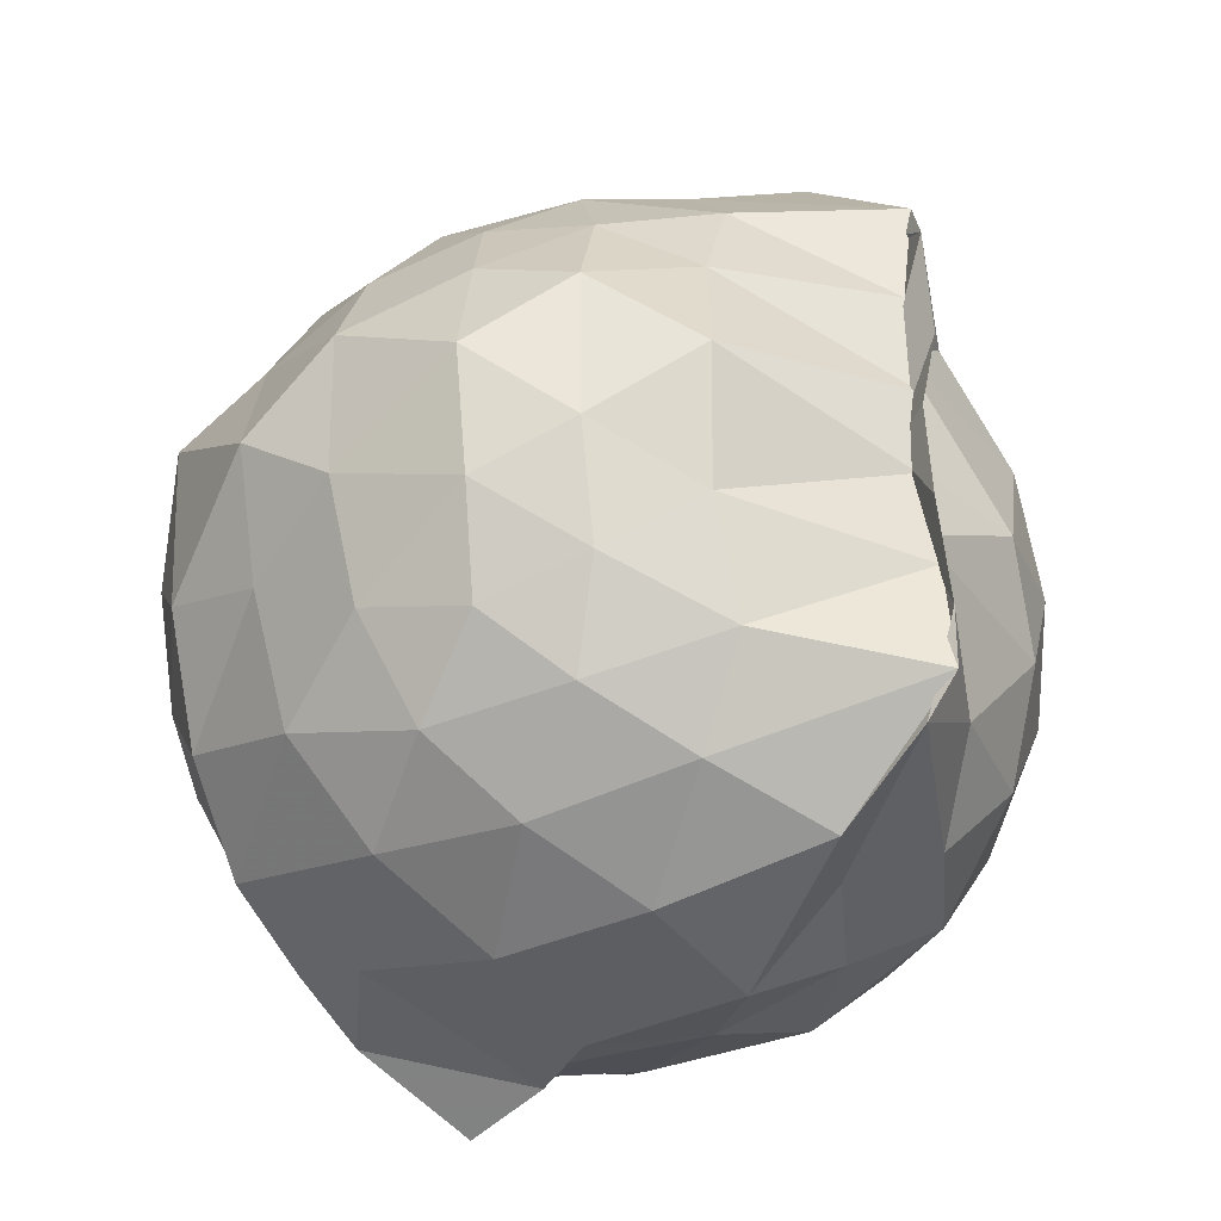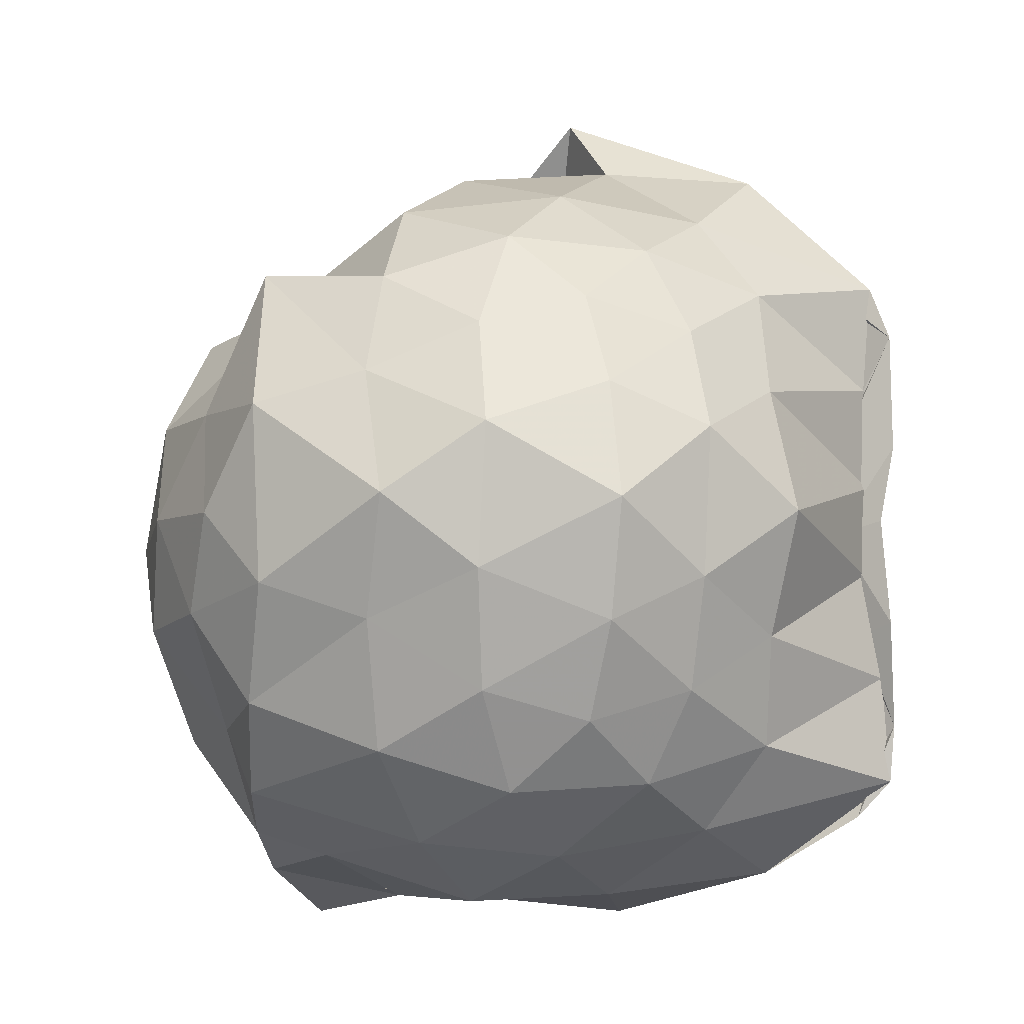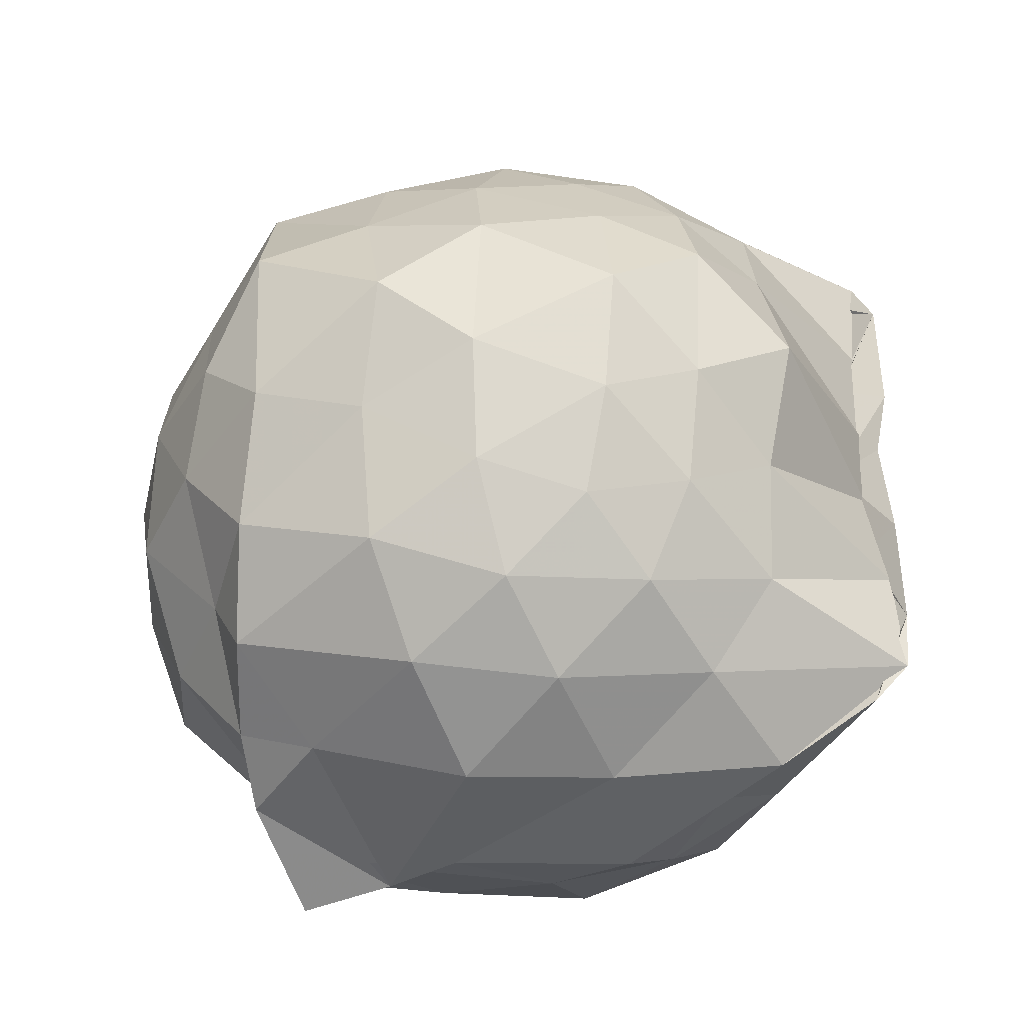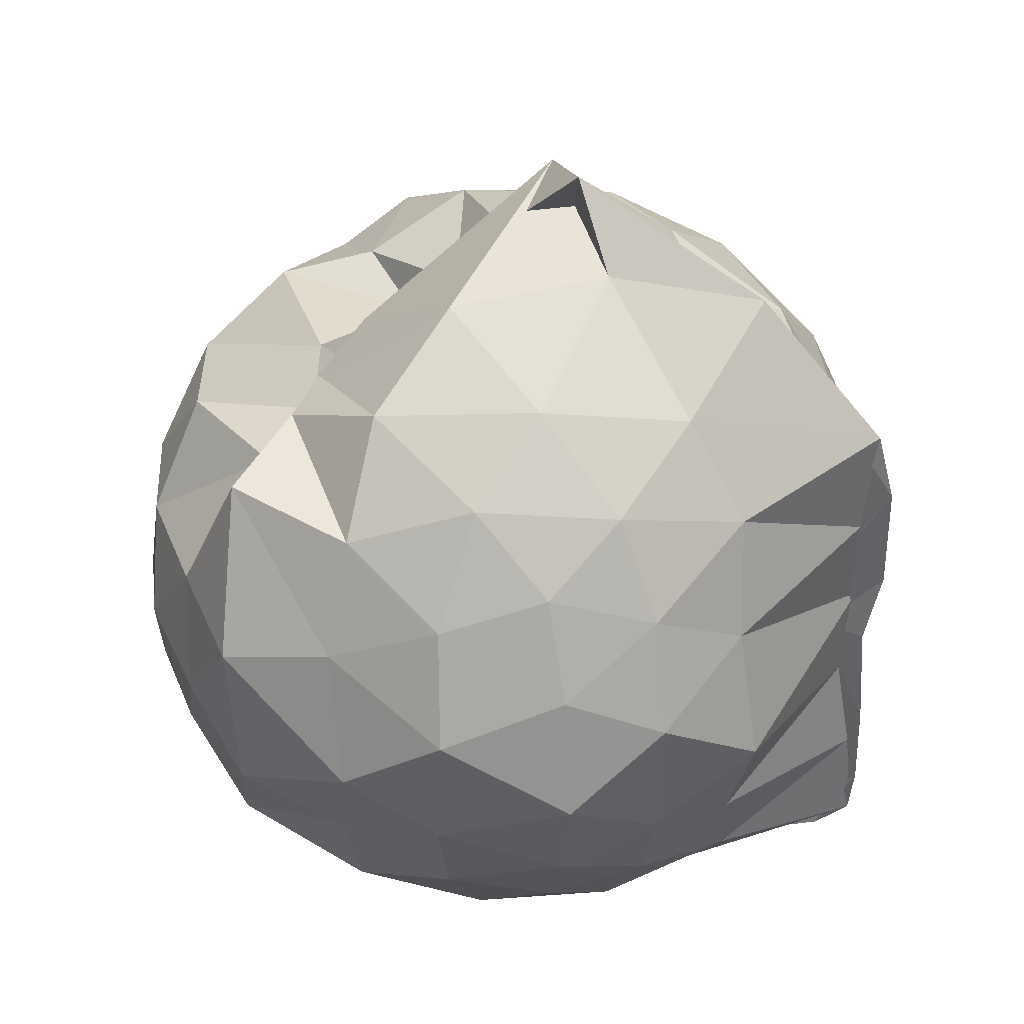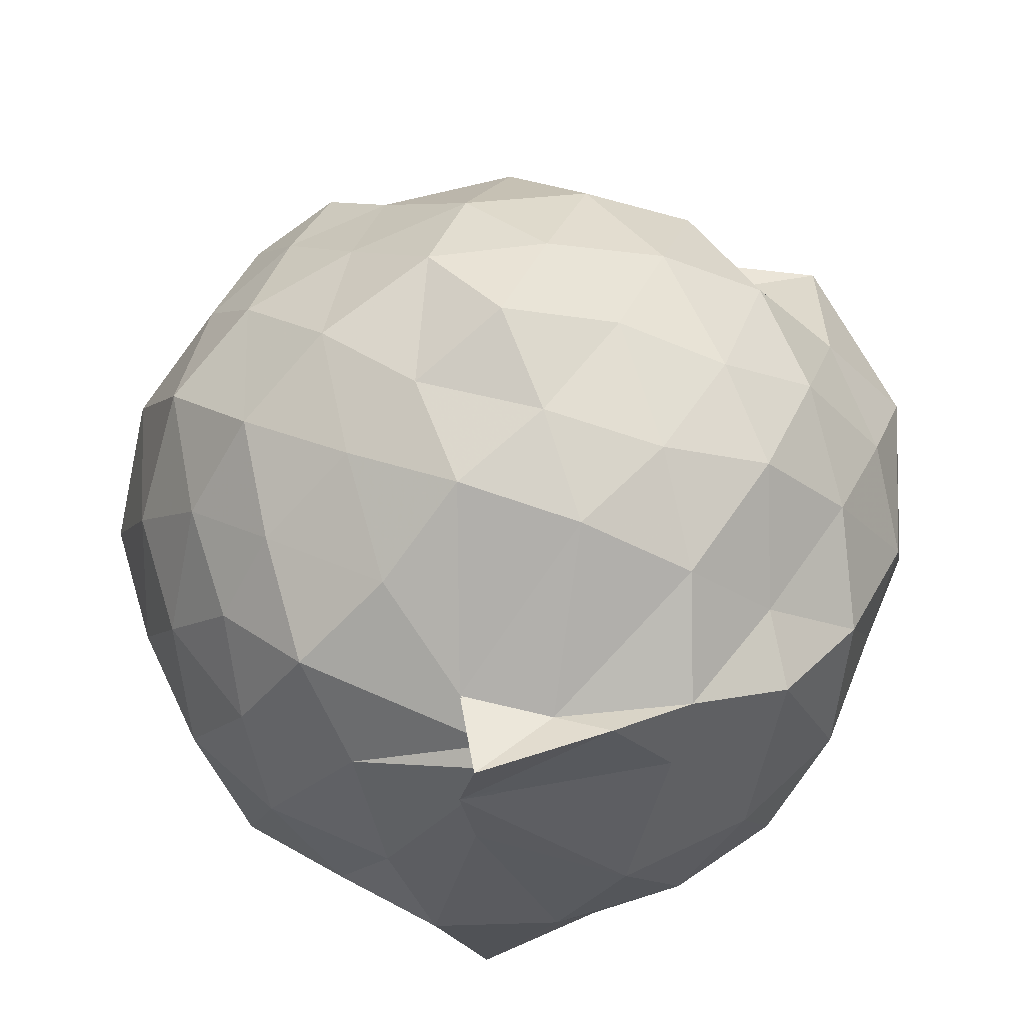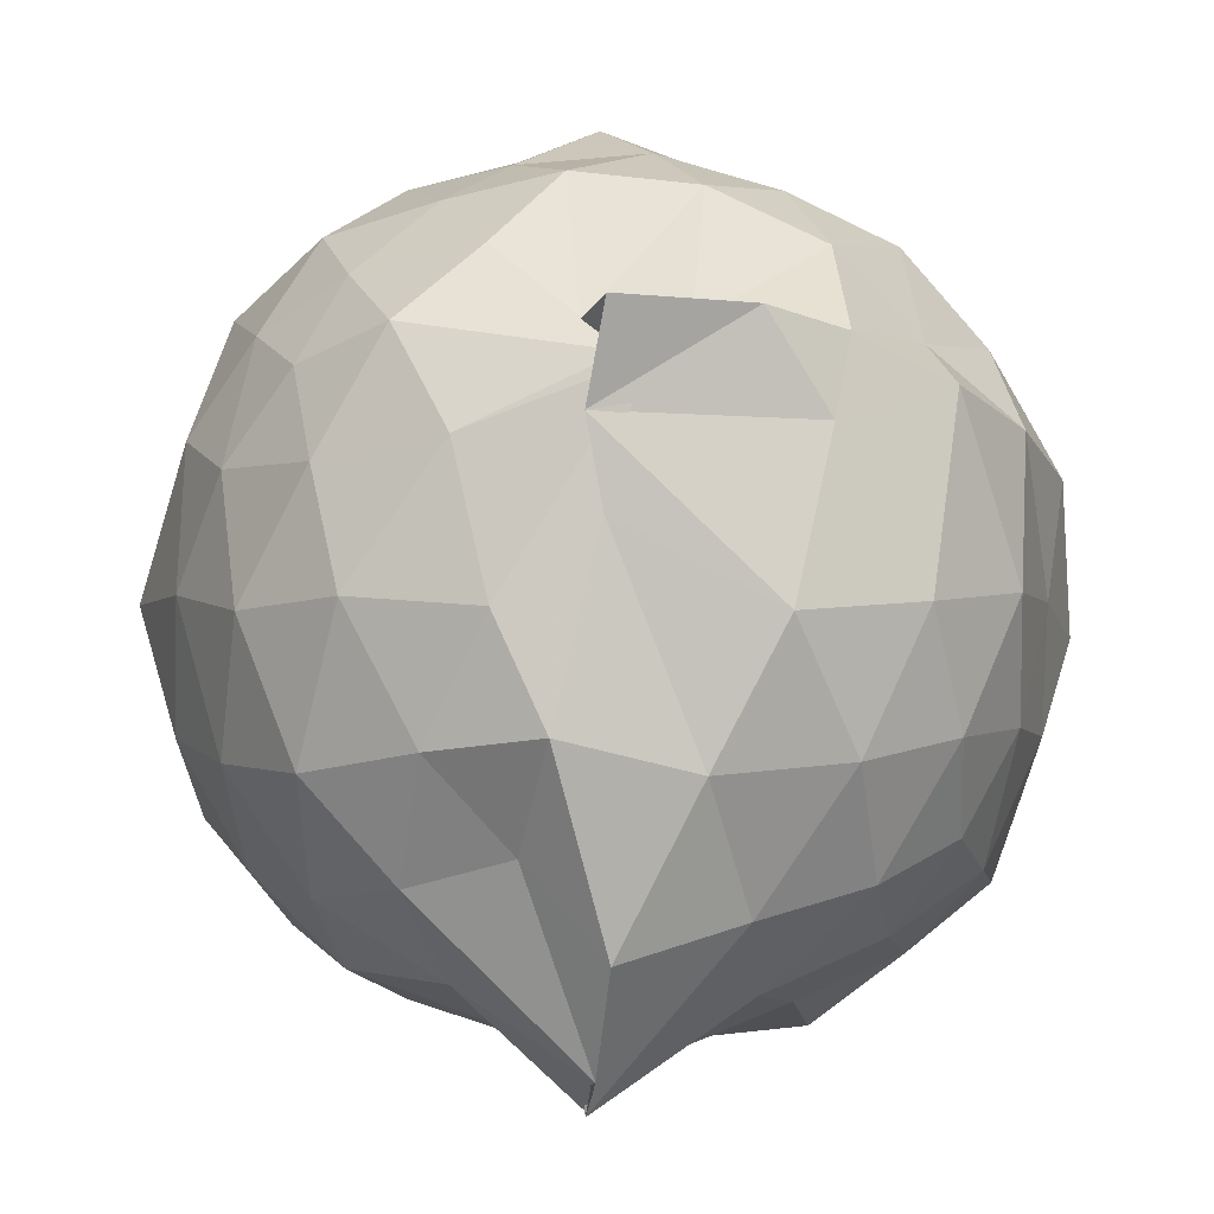
<metadata>
{"format":"obj","ext":"obj","renderer":"f3d","projection":"perspective","resolution":1024,"background":"white","views":[{"elev":-38.1,"azim":143.1,"up":"+Y"},{"elev":-7.4,"azim":111.5,"up":"+Y"},{"elev":-39.3,"azim":112.3,"up":"+Y"},{"elev":40.4,"azim":117.9,"up":"+Y"},{"elev":57.0,"azim":1.2,"up":"+Z"},{"elev":0.1,"azim":-3.2,"up":"+Z"}]}
</metadata>
<code>
v -0.9471 -0.1182 1.083
v -0.9761 -0.06614 -0.8735
v -0.06337 -0.08892 0.5281
v -0.1687 0.1614 0.585
v -0.352 0.4502 0.4451
v -0.5537 0.4664 0.4405
v -0.7536 0.4529 0.4348
v -0.9829 0.5012 0.4068
v -1.079 0.565 0.5779
v -1.381 0.5312 0.647
v -1.56 0.4351 0.5582
v -1.647 0.1957 0.6299
v -1.708 -0.08747 0.6855
v -1.647 -0.3695 0.6312
v -1.563 -0.5987 0.5563
v -1.377 -0.7582 0.6301
v -0.9468 -0.916 0.5613
v -0.9848 -1.036 0.657
v -0.689 -0.9237 0.6496
v -0.5143 -0.8315 0.6081
v -0.3377 -0.5858 0.6042
v -0.1641 -0.3164 0.6147
v 0.01636 0.1479 0.3623
v -0.1818 0.4945 0.4346
v -0.4437 0.5289 0.4297
v -0.6269 0.5098 0.4659
v -0.8083 0.5709 0.4412
v -0.9699 0.6447 0.2696
v -1.266 0.6954 0.408
v -1.527 0.561 0.3577
v -1.707 0.3371 0.3521
v -1.831 0.08487 0.3866
v -1.794 -0.2639 0.4257
v -1.707 -0.5215 0.3589
v -1.527 -0.7526 0.3651
v -1.265 -0.8863 0.4118
v -0.9129 -0.9685 0.5439
v -1.022 -0.9944 0.4485
v -0.5524 -0.8879 0.4372
v -0.296 -0.7392 0.5148
v -0.1299 -0.5353 0.4382
v -0.00232 -0.2672 0.3513
v -0.03828 0.2184 0.1025
v -0.1644 0.4646 0.1156
v -0.3762 0.6714 0.1581
v -0.6567 0.8153 0.112
v -1.199 0.9111 0.1221
v -1.021 0.8099 0.1626
v -1.453 0.6804 0.08188
v -1.672 0.4763 0.104
v -1.805 0.2139 0.07812
v -1.904 -0.09188 0.09348
v -1.804 -0.4009 0.1142
v -1.672 -0.6624 0.0841
v -1.471 -0.8568 0.1125
v -1.194 -0.9706 0.09354
v -0.9873 -0.991 0.2614
v -0.6416 -1 0.08585
v -0.3642 -0.8591 0.1031
v -0.1582 -0.651 0.1192
v -0.05011 -0.3543 0.09979
v 0.05127 -0.07966 0.02334
v -0.1201 0.3298 -0.1462
v -0.2918 0.567 -0.1508
v -0.5189 0.7127 -0.1983
v -0.8838 0.8591 -0.1878
v -0.9962 1.028 -0.04888
v -1.283 0.7449 -0.1665
v -1.535 0.5614 -0.2018
v -1.717 0.3166 -0.2289
v -1.844 0.07376 -0.151
v -1.816 -0.2614 -0.1752
v -1.708 -0.5066 -0.2143
v -1.553 -0.7403 -0.222
v -1.321 -0.8923 -0.1754
v -1.088 -1.032 -0.1432
v -0.7967 -0.9837 -0.2155
v -0.5044 -0.8914 -0.195
v -0.2889 -0.7451 -0.1564
v -0.1373 -0.5183 -0.1478
v -0.04121 -0.2489 -0.1769
v -0.01419 0.07985 -0.206
v -0.2646 0.402 -0.354
v -0.4512 0.5409 -0.4405
v -0.7099 0.662 -0.4889
v -1.005 0.8305 -0.5338
v -1.124 0.6659 -0.3717
v -1.339 0.5644 -0.45
v -1.529 0.3691 -0.472
v -1.67 0.1245 -0.4363
v -1.77 -0.08876 -0.3497
v -1.667 -0.3103 -0.4382
v -1.532 -0.5503 -0.4757
v -1.359 -0.747 -0.4406
v -1.14 -0.8706 -0.3741
v -0.9706 -0.9315 -0.5674
v -0.6997 -0.8279 -0.4969
v -0.4507 -0.724 -0.4387
v -0.2656 -0.5859 -0.3604
v -0.1835 -0.3633 -0.4423
v -0.1194 -0.09316 -0.491
v -0.186 0.1831 -0.4395
v -0.2416 -0.07686 0.7533
v -0.352 0.1656 0.7948
v -0.5134 0.4019 0.7564
v -0.6911 0.5505 0.4966
v -0.9418 0.5251 0.7611
v -1.239 0.4315 0.7598
v -1.462 0.3294 0.7259
v -1.539 0.08091 0.7996
v -1.519 -0.2631 0.8404
v -1.46 -0.507 0.7414
v -1.193 -0.6463 0.7908
v -1.023 -0.8318 0.6261
v -0.8172 -0.8773 0.6192
v -0.5234 -0.6068 0.7936
v -0.3501 -0.3382 0.82
v -0.4469 -0.1264 0.8998
v -0.5838 0.1517 0.933
v -0.7607 0.369 0.8897
v -1.039 0.2889 0.9446
v -1.3 0.1914 0.8808
v -1.347 -0.103 0.9591
v -1.279 -0.385 0.9025
v -1.034 -0.4876 0.9503
v -0.766 -0.5622 0.9139
v -0.5886 -0.3719 0.9278
v -0.6869 -0.08569 0.9932
v -0.8498 0.1194 1.013
v -1.114 0.05415 1.04
v -1.132 -0.2541 0.992
v -0.8515 -0.333 1.007
v -0.3909 0.3255 -0.5688
v -0.6664 0.4577 -0.6552
v -1.017 0.5292 -0.846
v -1.06 0.6176 -0.6452
v -1.246 0.3842 -0.6627
v -1.46 0.1617 -0.642
v -1.588 -0.08306 -0.5719
v -1.47 -0.3408 -0.6355
v -1.264 -0.5837 -0.6396
v -0.9921 -0.7946 -0.7995
v -1.007 -0.7095 -0.878
v -0.6689 -0.6307 -0.6598
v -0.3997 -0.5121 -0.5604
v -0.3244 -0.2575 -0.6181
v -0.3023 0.08386 -0.6418
v -0.5666 0.2018 -0.7091
v -0.9905 0.2666 -0.8313
v -0.9839 0.3959 -0.9022
v -0.9883 0.1681 -0.7934
v -1.349 -0.1217 -0.7245
v -1.002 -0.3481 -0.8116
v -0.9951 -0.5741 -0.8932
v -0.9994 -0.4555 -0.8626
v -0.5725 -0.3788 -0.7031
v -0.5081 -0.09284 -0.79
v -1.025 0.02277 -0.8279
v -0.9986 0.119 -0.9027
v -0.9985 -0.09297 -0.7561
v -0.9644 -0.3211 -0.8966
v -0.9988 -0.1985 -0.8219
f 3 23 4
f 4 23 24
f 4 24 5
f 5 24 25
f 5 25 6
f 6 25 26
f 6 26 7
f 7 26 27
f 7 27 8
f 8 27 28
f 8 28 9
f 9 28 29
f 9 29 10
f 10 29 30
f 10 30 11
f 11 30 31
f 11 31 12
f 12 31 32
f 12 32 13
f 13 32 33
f 13 33 14
f 14 33 34
f 14 34 15
f 15 34 35
f 15 35 16
f 16 35 36
f 16 36 17
f 17 36 37
f 17 37 18
f 18 37 38
f 18 38 19
f 19 38 39
f 19 39 20
f 20 39 40
f 20 40 21
f 21 40 41
f 21 41 22
f 22 41 42
f 22 42 3
f 3 42 23
f 23 43 24
f 24 43 44
f 24 44 25
f 25 44 45
f 25 45 26
f 26 45 46
f 26 46 27
f 27 46 47
f 27 47 28
f 28 47 48
f 28 48 29
f 29 48 49
f 29 49 30
f 30 49 50
f 30 50 31
f 31 50 51
f 31 51 32
f 32 51 52
f 32 52 33
f 33 52 53
f 33 53 34
f 34 53 54
f 34 54 35
f 35 54 55
f 35 55 36
f 36 55 56
f 36 56 37
f 37 56 57
f 37 57 38
f 38 57 58
f 38 58 39
f 39 58 59
f 39 59 40
f 40 59 60
f 40 60 41
f 41 60 61
f 41 61 42
f 42 61 62
f 42 62 23
f 23 62 43
f 43 63 44
f 44 63 64
f 44 64 45
f 45 64 65
f 45 65 46
f 46 65 66
f 46 66 47
f 47 66 67
f 47 67 48
f 48 67 68
f 48 68 49
f 49 68 69
f 49 69 50
f 50 69 70
f 50 70 51
f 51 70 71
f 51 71 52
f 52 71 72
f 52 72 53
f 53 72 73
f 53 73 54
f 54 73 74
f 54 74 55
f 55 74 75
f 55 75 56
f 56 75 76
f 56 76 57
f 57 76 77
f 57 77 58
f 58 77 78
f 58 78 59
f 59 78 79
f 59 79 60
f 60 79 80
f 60 80 61
f 61 80 81
f 61 81 62
f 62 81 82
f 62 82 43
f 43 82 63
f 63 83 64
f 64 83 84
f 64 84 65
f 65 84 85
f 65 85 66
f 66 85 86
f 66 86 67
f 67 86 87
f 67 87 68
f 68 87 88
f 68 88 69
f 69 88 89
f 69 89 70
f 70 89 90
f 70 90 71
f 71 90 91
f 71 91 72
f 72 91 92
f 72 92 73
f 73 92 93
f 73 93 74
f 74 93 94
f 74 94 75
f 75 94 95
f 75 95 76
f 76 95 96
f 76 96 77
f 77 96 97
f 77 97 78
f 78 97 98
f 78 98 79
f 79 98 99
f 79 99 80
f 80 99 100
f 80 100 81
f 81 100 101
f 81 101 82
f 82 101 102
f 82 102 63
f 63 102 83
f 103 104 118
f 104 119 118
f 104 105 119
f 105 120 119
f 105 106 120
f 106 107 120
f 107 121 120
f 107 108 121
f 108 122 121
f 108 109 122
f 109 110 122
f 110 123 122
f 110 111 123
f 111 124 123
f 111 112 124
f 112 113 124
f 113 125 124
f 113 114 125
f 114 126 125
f 114 115 126
f 115 116 126
f 116 127 126
f 116 117 127
f 117 118 127
f 117 103 118
f 118 119 128
f 119 129 128
f 119 120 129
f 120 121 129
f 121 130 129
f 121 122 130
f 122 123 130
f 123 131 130
f 123 124 131
f 124 125 131
f 125 132 131
f 125 126 132
f 126 127 132
f 127 128 132
f 127 118 128
f 133 148 134
f 134 148 149
f 134 149 135
f 135 149 150
f 135 150 136
f 136 150 137
f 137 150 151
f 137 151 138
f 138 151 152
f 138 152 139
f 139 152 140
f 140 152 153
f 140 153 141
f 141 153 154
f 141 154 142
f 142 154 143
f 143 154 155
f 143 155 144
f 144 155 156
f 144 156 145
f 145 156 146
f 146 156 157
f 146 157 147
f 147 157 148
f 147 148 133
f 148 158 149
f 149 158 159
f 149 159 150
f 150 159 151
f 151 159 160
f 151 160 152
f 152 160 153
f 153 160 161
f 153 161 154
f 154 161 155
f 155 161 162
f 155 162 156
f 156 162 157
f 157 162 158
f 157 158 148
f 3 4 103
f 103 4 104
f 4 5 104
f 104 5 105
f 5 6 105
f 105 6 106
f 6 7 106
f 7 8 106
f 106 8 107
f 8 9 107
f 107 9 108
f 9 10 108
f 108 10 109
f 10 11 109
f 11 12 109
f 109 12 110
f 12 13 110
f 110 13 111
f 13 14 111
f 111 14 112
f 14 15 112
f 15 16 112
f 112 16 113
f 16 17 113
f 113 17 114
f 17 18 114
f 114 18 115
f 18 19 115
f 19 20 115
f 115 20 116
f 20 21 116
f 116 21 117
f 21 22 117
f 117 22 103
f 22 3 103
f 83 133 84
f 84 133 134
f 84 134 85
f 85 134 135
f 85 135 86
f 86 135 136
f 86 136 87
f 87 136 88
f 88 136 137
f 88 137 89
f 89 137 138
f 89 138 90
f 90 138 139
f 90 139 91
f 91 139 92
f 92 139 140
f 92 140 93
f 93 140 141
f 93 141 94
f 94 141 142
f 94 142 95
f 95 142 96
f 96 142 143
f 96 143 97
f 97 143 144
f 97 144 98
f 98 144 145
f 98 145 99
f 99 145 100
f 100 145 146
f 100 146 101
f 101 146 147
f 101 147 102
f 102 147 133
f 102 133 83
f 128 129 1
f 129 130 1
f 130 131 1
f 131 132 1
f 132 128 1
f 159 158 2
f 160 159 2
f 161 160 2
f 162 161 2
f 158 162 2

</code>
